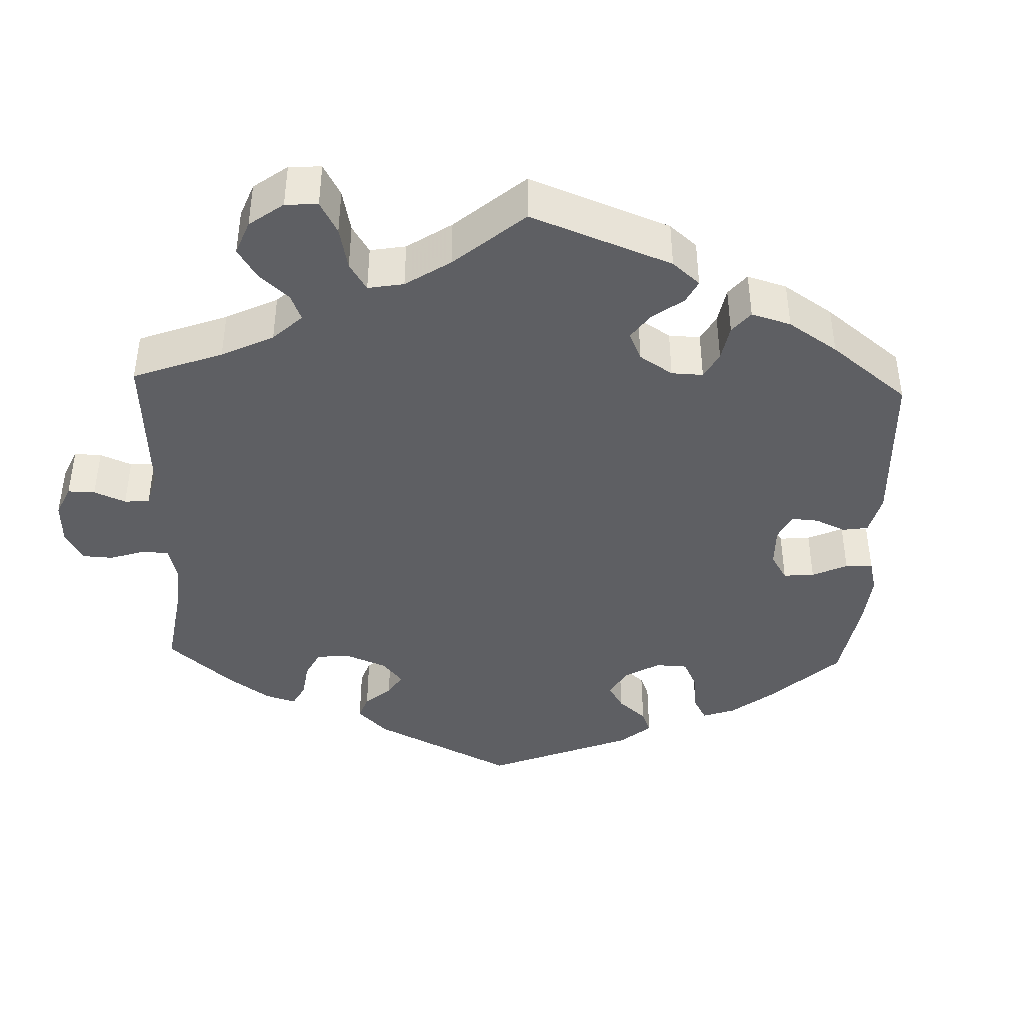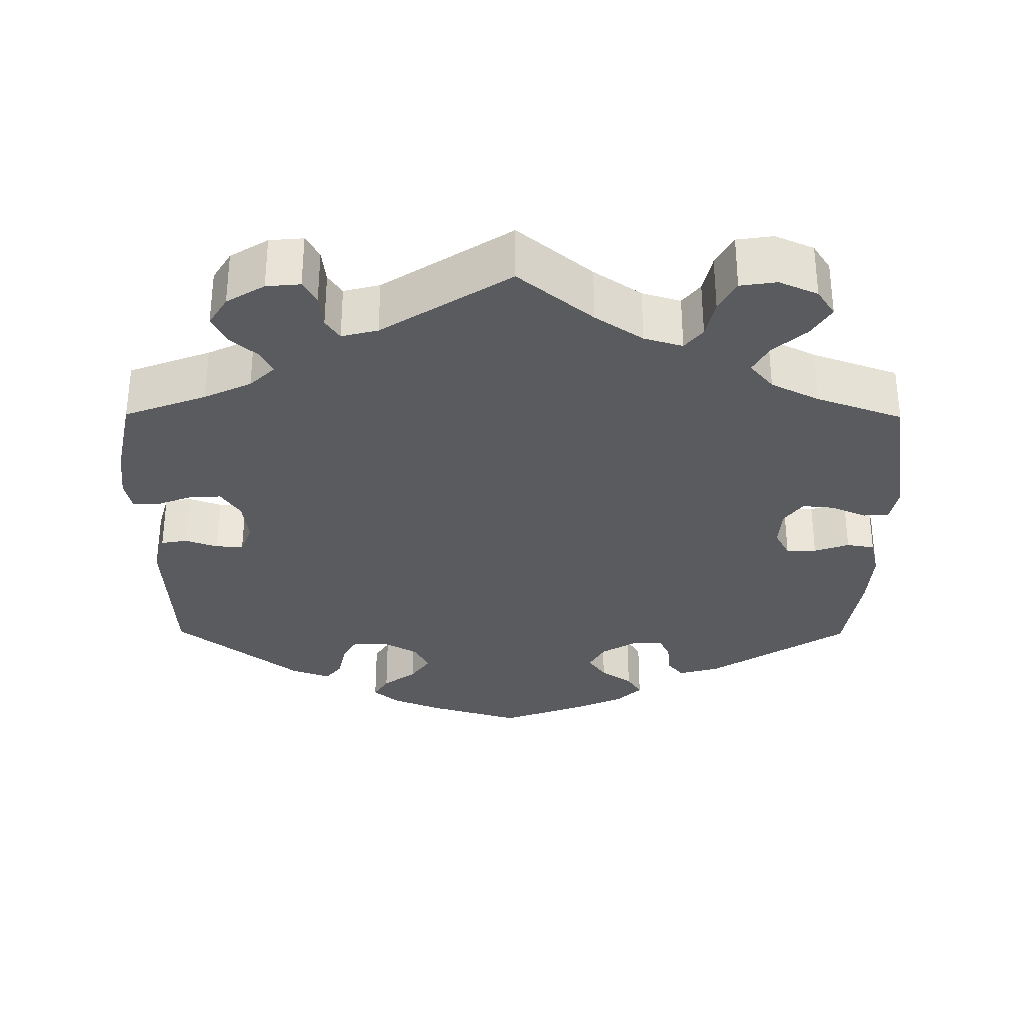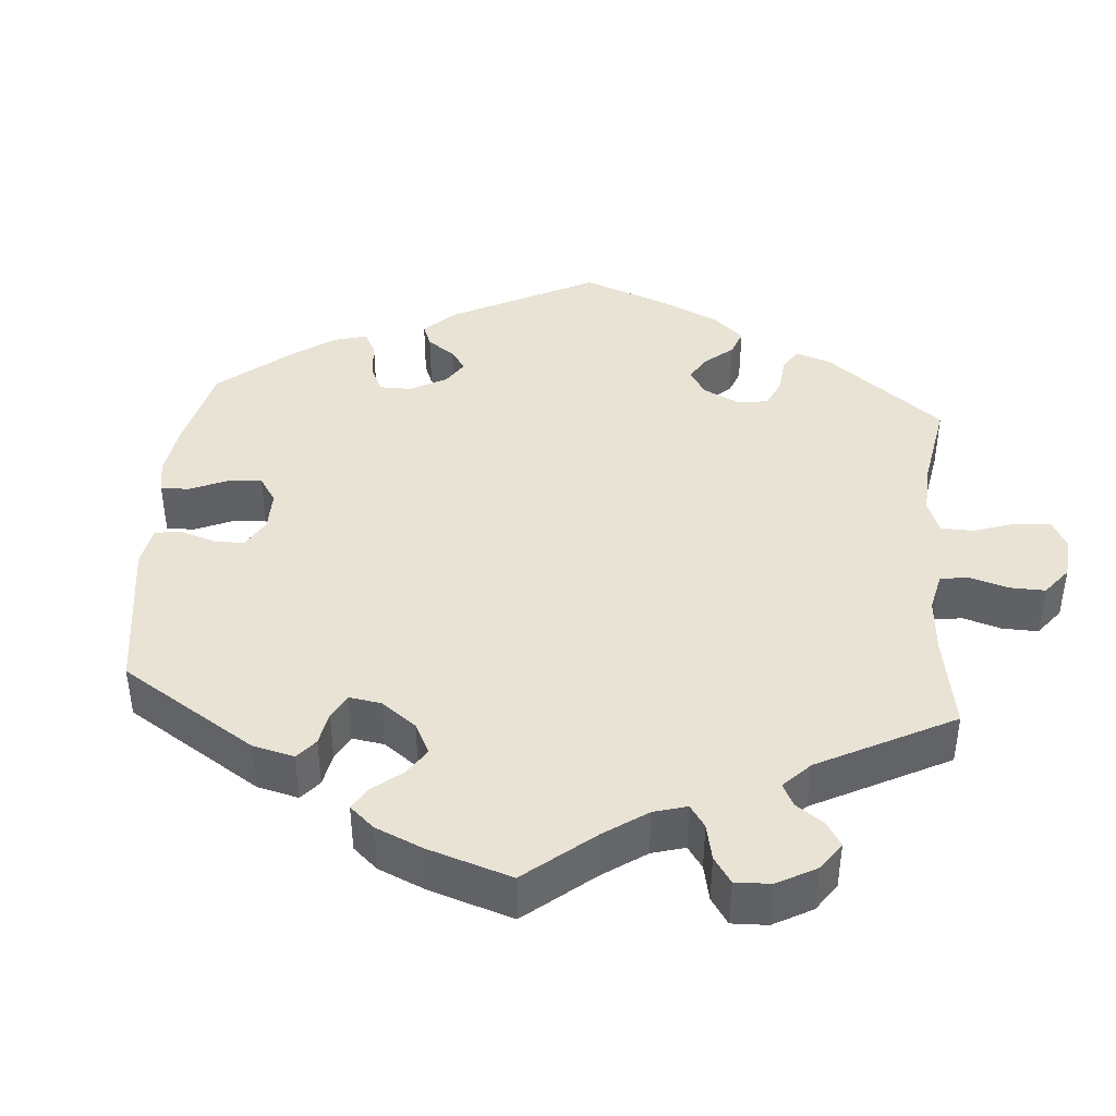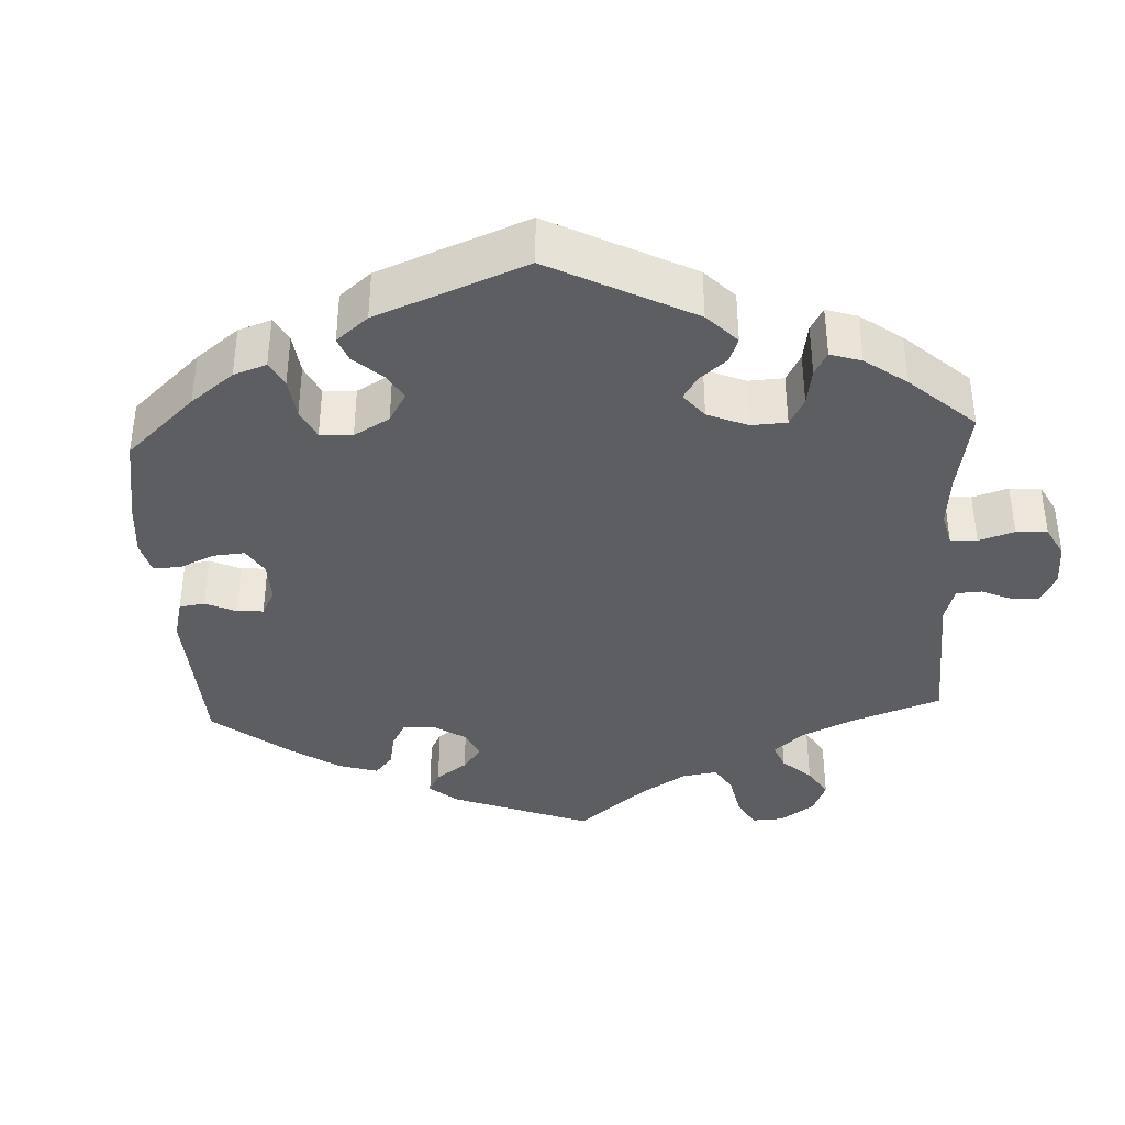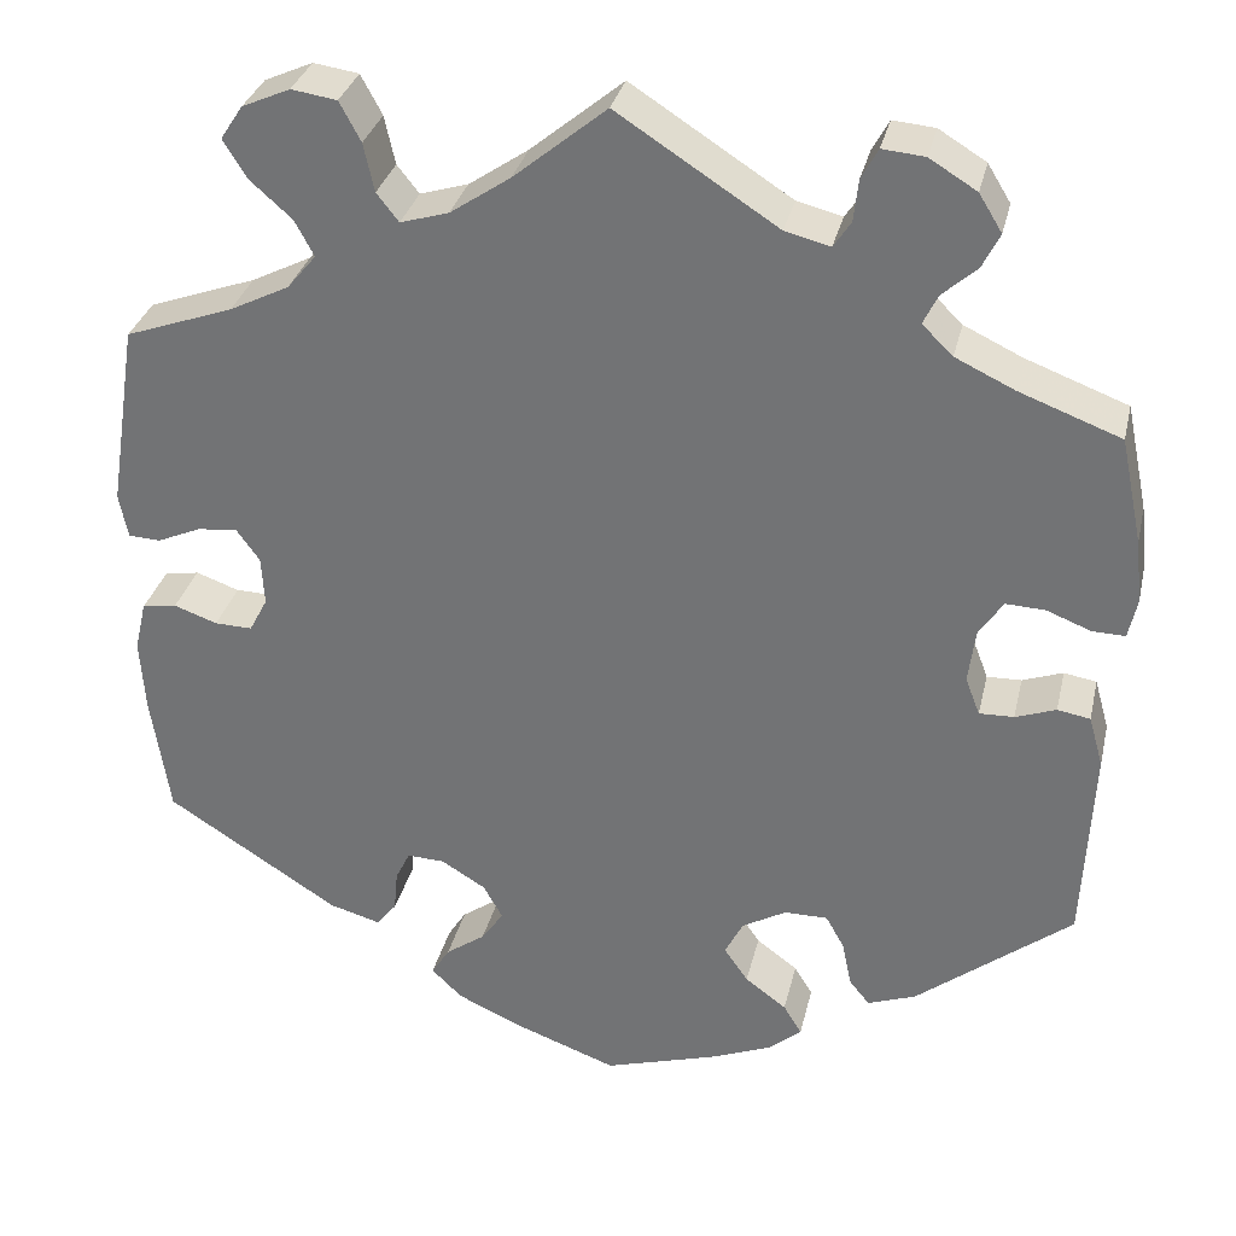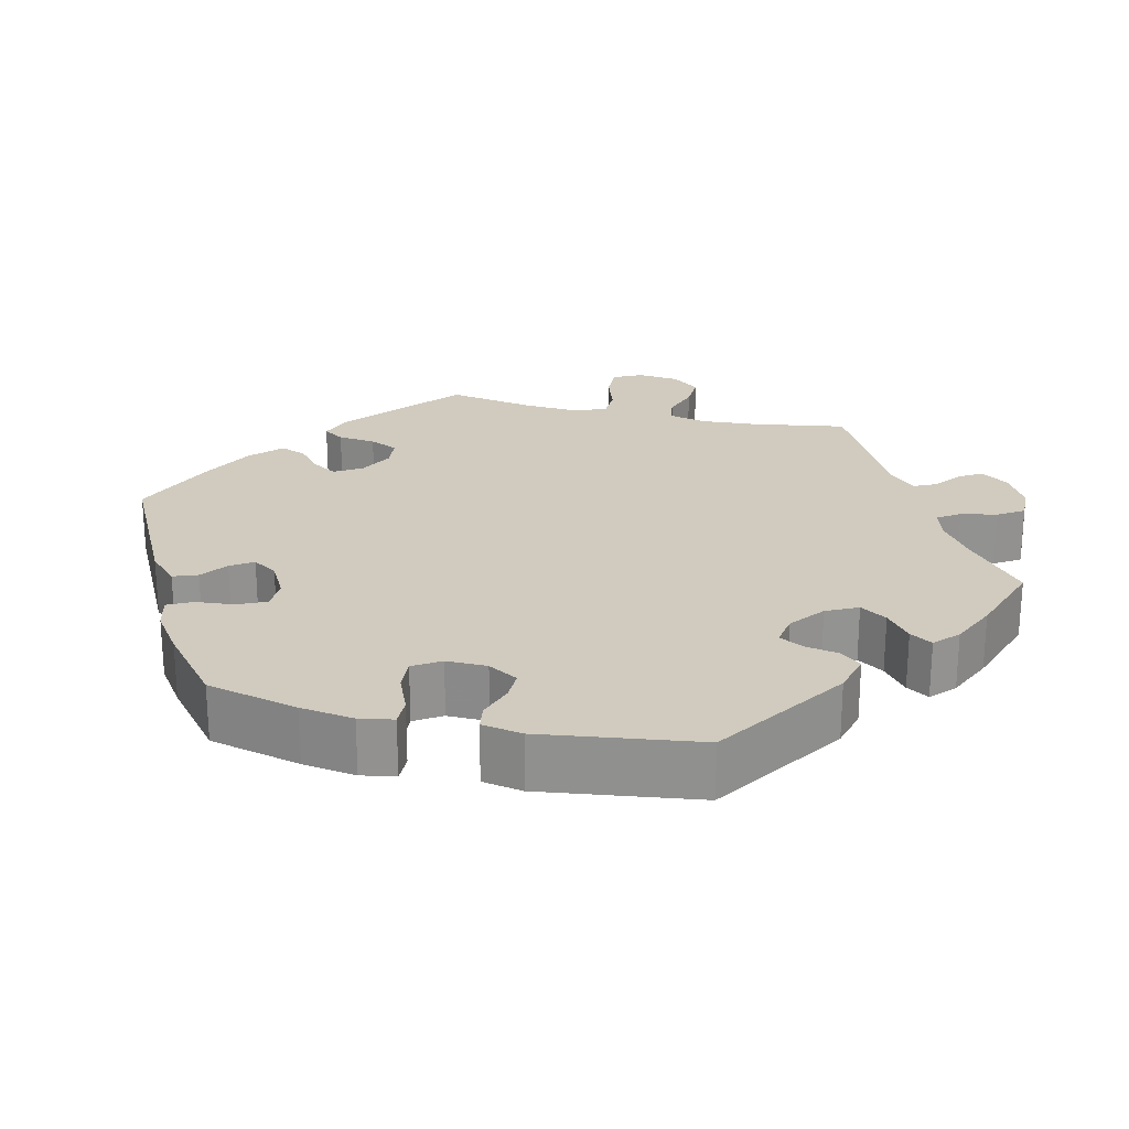
<metadata>
{"format":"obj","ext":"obj","renderer":"f3d","projection":"perspective","resolution":1024,"background":"white","views":[{"elev":-41.3,"azim":58.0,"up":"+Y"},{"elev":-32.1,"azim":-0.4,"up":"+Y"},{"elev":41.2,"azim":-55.4,"up":"+Y"},{"elev":-37.7,"azim":-117.1,"up":"+Y"},{"elev":31.9,"azim":-167.2,"up":"+Z"},{"elev":23.5,"azim":-136.3,"up":"+Y"}]}
</metadata>
<code>
v 0.096 0.07 0.499
v 0.158 0.07 0.457
v 0.208 0.07 0.442
v 0.231 0.07 0.471
v 0.242 0.07 0.521
v 0.264 0.07 0.562
v 0.311 0.07 0.569
v 0.361 0.07 0.547
v 0.384 0.07 0.512
v 0.359 0.07 0.472
v 0.316 0.07 0.434
v 0.296 0.07 0.397
v 0.326 0.07 0.361
v 0.388 0.07 0.33
v 0.5 0.07 0.29
v 0.53 0.07 0.098
v 0.521 0.07 0.052
v 0.488 0.07 0.05
v 0.442 0.07 0.07
v 0.401 0.07 0.074
v 0.377 0.07 0.041
v 0.374 0.07 -0.01
v 0.393 0.07 -0.046
v 0.432 0.07 -0.045
v 0.477 0.07 -0.029
v 0.513 0.07 -0.035
v 0.525 0.07 -0.087
v 0.52 0.07 -0.163
v 0.501 0.07 -0.289
v 0.322 0.07 -0.404
v 0.269 0.07 -0.419
v 0.248 0.07 -0.393
v 0.244 0.07 -0.35
v 0.229 0.07 -0.319
v 0.19 0.07 -0.321
v 0.144 0.07 -0.349
v 0.124 0.07 -0.385
v 0.147 0.07 -0.418
v 0.188 0.07 -0.447
v 0.207 0.07 -0.477
v 0.175 0.07 -0.508
v 0.112 0.07 -0.537
v 0.001 0.07 -0.578
v -0.116 0.07 -0.543
v -0.181 0.07 -0.517
v -0.215 0.07 -0.488
v -0.196 0.07 -0.457
v -0.153 0.07 -0.425
v -0.128 0.07 -0.389
v -0.147 0.07 -0.352
v -0.193 0.07 -0.326
v -0.238 0.07 -0.326
v -0.257 0.07 -0.36
v -0.267 0.07 -0.408
v -0.288 0.07 -0.434
v -0.338 0.07 -0.416
v -0.5 0.07 -0.289
v -0.51 0.07 -0.083
v -0.495 0.07 -0.03
v -0.461 0.07 -0.024
v -0.419 0.07 -0.039
v -0.383 0.07 -0.04
v -0.368 0.07 -0.001
v -0.375 0.07 0.055
v -0.4 0.07 0.093
v -0.441 0.07 0.091
v -0.487 0.07 0.073
v -0.521 0.07 0.072
v -0.53 0.07 0.113
v -0.523 0.07 0.179
v -0.5 0.07 0.289
v -0.394 0.07 0.329
v -0.333 0.07 0.358
v -0.301 0.07 0.389
v -0.316 0.07 0.42
v -0.352 0.07 0.452
v -0.37 0.07 0.488
v -0.346 0.07 0.527
v -0.297 0.07 0.557
v -0.253 0.07 0.561
v -0.236 0.07 0.53
v -0.231 0.07 0.486
v -0.213 0.07 0.459
v -0.166 0.07 0.471
v 0 0.07 0.578
v 0.096 0 0.499
v 0.158 0 0.457
v 0.208 0 0.442
v 0.231 0 0.471
v 0.242 0 0.521
v 0.264 0 0.562
v 0.311 0 0.569
v 0.361 0 0.547
v 0.384 0 0.512
v 0.359 0 0.472
v 0.316 0 0.434
v 0.296 0 0.397
v 0.326 0 0.361
v 0.388 0 0.33
v 0.5 0 0.29
v 0.53 0 0.098
v 0.521 0 0.052
v 0.488 0 0.05
v 0.442 0 0.07
v 0.401 0 0.074
v 0.377 0 0.041
v 0.374 0 -0.01
v 0.393 0 -0.046
v 0.432 0 -0.045
v 0.477 0 -0.029
v 0.513 0 -0.035
v 0.525 0 -0.087
v 0.52 0 -0.163
v 0.501 0 -0.289
v 0.322 0 -0.404
v 0.269 0 -0.419
v 0.248 0 -0.393
v 0.244 0 -0.35
v 0.229 0 -0.319
v 0.19 0 -0.321
v 0.144 0 -0.349
v 0.124 0 -0.385
v 0.147 0 -0.418
v 0.188 0 -0.447
v 0.207 0 -0.477
v 0.175 0 -0.508
v 0.112 0 -0.537
v 0.001 0 -0.578
v -0.116 0 -0.543
v -0.181 0 -0.517
v -0.215 0 -0.488
v -0.196 0 -0.457
v -0.153 0 -0.425
v -0.128 0 -0.389
v -0.147 0 -0.352
v -0.193 0 -0.326
v -0.238 0 -0.326
v -0.257 0 -0.36
v -0.267 0 -0.408
v -0.288 0 -0.434
v -0.338 0 -0.416
v -0.5 0 -0.289
v -0.51 0 -0.083
v -0.495 0 -0.03
v -0.461 0 -0.024
v -0.419 0 -0.039
v -0.383 0 -0.04
v -0.368 0 -0.001
v -0.375 0 0.055
v -0.4 0 0.093
v -0.441 0 0.091
v -0.487 0 0.073
v -0.521 0 0.072
v -0.53 0 0.113
v -0.523 0 0.179
v -0.5 0 0.289
v -0.394 0 0.329
v -0.333 0 0.358
v -0.301 0 0.389
v -0.316 0 0.42
v -0.352 0 0.452
v -0.37 0 0.488
v -0.346 0 0.527
v -0.297 0 0.557
v -0.253 0 0.561
v -0.236 0 0.53
v -0.231 0 0.486
v -0.213 0 0.459
v -0.166 0 0.471
v 0 0 0.578
f 84 85 1
f 83 84 1 2
f 79 80 81 82
f 79 82 83
f 78 79 83
f 75 76 77 78
f 74 75 78 83
f 73 74 83 2
f 69 70 71 72
f 66 67 68 69
f 65 66 69 72
f 64 65 72 73
f 58 59 60 61
f 58 61 62
f 57 58 62
f 56 57 62
f 53 54 55 56
f 52 53 56 62
f 51 52 62 63
f 45 46 47 48
f 45 48 49
f 44 45 49
f 43 44 49
f 42 43 49 50
f 38 39 40 41
f 37 38 41 42
f 30 31 32 33
f 30 33 34
f 29 30 34
f 28 29 34 35
f 24 25 26 27
f 23 24 27 28
f 16 17 18 19
f 14 15 16 19
f 13 14 19 20
f 12 13 20 21
f 8 9 10 11
f 8 11 12
f 7 8 12
f 4 5 6 7
f 3 4 7 12
f 50 51 63 64
f 37 42 50 64
f 36 37 64 73
f 35 36 73 2
f 23 28 35
f 22 23 35
f 12 21 22 35
f 2 3 12 35
f 86 170 169
f 87 86 169 168
f 167 166 165 164
f 168 167 164
f 168 164 163
f 163 162 161 160
f 168 163 160 159
f 87 168 159 158
f 157 156 155 154
f 154 153 152 151
f 157 154 151 150
f 158 157 150 149
f 146 145 144 143
f 147 146 143
f 147 143 142
f 147 142 141
f 141 140 139 138
f 147 141 138 137
f 148 147 137 136
f 133 132 131 130
f 134 133 130
f 134 130 129
f 134 129 128
f 135 134 128 127
f 126 125 124 123
f 127 126 123 122
f 118 117 116 115
f 119 118 115
f 119 115 114
f 120 119 114 113
f 112 111 110 109
f 113 112 109 108
f 104 103 102 101
f 104 101 100 99
f 105 104 99 98
f 106 105 98 97
f 96 95 94 93
f 97 96 93
f 97 93 92
f 92 91 90 89
f 97 92 89 88
f 149 148 136 135
f 149 135 127 122
f 158 149 122 121
f 87 158 121 120
f 120 113 108
f 120 108 107
f 120 107 106 97
f 120 97 88 87
f 1 86 87 2
f 2 87 88 3
f 3 88 89 4
f 4 89 90 5
f 5 90 91 6
f 6 91 92 7
f 7 92 93 8
f 8 93 94 9
f 9 94 95 10
f 10 95 96 11
f 11 96 97 12
f 12 97 98 13
f 13 98 99 14
f 14 99 100 15
f 15 100 101 16
f 16 101 102 17
f 17 102 103 18
f 18 103 104 19
f 19 104 105 20
f 20 105 106 21
f 21 106 107 22
f 22 107 108 23
f 23 108 109 24
f 24 109 110 25
f 25 110 111 26
f 26 111 112 27
f 27 112 113 28
f 28 113 114 29
f 29 114 115 30
f 30 115 116 31
f 31 116 117 32
f 32 117 118 33
f 33 118 119 34
f 34 119 120 35
f 35 120 121 36
f 36 121 122 37
f 37 122 123 38
f 38 123 124 39
f 39 124 125 40
f 40 125 126 41
f 41 126 127 42
f 42 127 128 43
f 43 128 129 44
f 44 129 130 45
f 45 130 131 46
f 46 131 132 47
f 47 132 133 48
f 48 133 134 49
f 49 134 135 50
f 50 135 136 51
f 51 136 137 52
f 52 137 138 53
f 53 138 139 54
f 54 139 140 55
f 55 140 141 56
f 56 141 142 57
f 57 142 143 58
f 58 143 144 59
f 59 144 145 60
f 60 145 146 61
f 61 146 147 62
f 62 147 148 63
f 63 148 149 64
f 64 149 150 65
f 65 150 151 66
f 66 151 152 67
f 67 152 153 68
f 68 153 154 69
f 69 154 155 70
f 70 155 156 71
f 71 156 157 72
f 72 157 158 73
f 73 158 159 74
f 74 159 160 75
f 75 160 161 76
f 76 161 162 77
f 77 162 163 78
f 78 163 164 79
f 79 164 165 80
f 80 165 166 81
f 81 166 167 82
f 82 167 168 83
f 83 168 169 84
f 84 169 170 85
f 85 170 86 1

</code>
